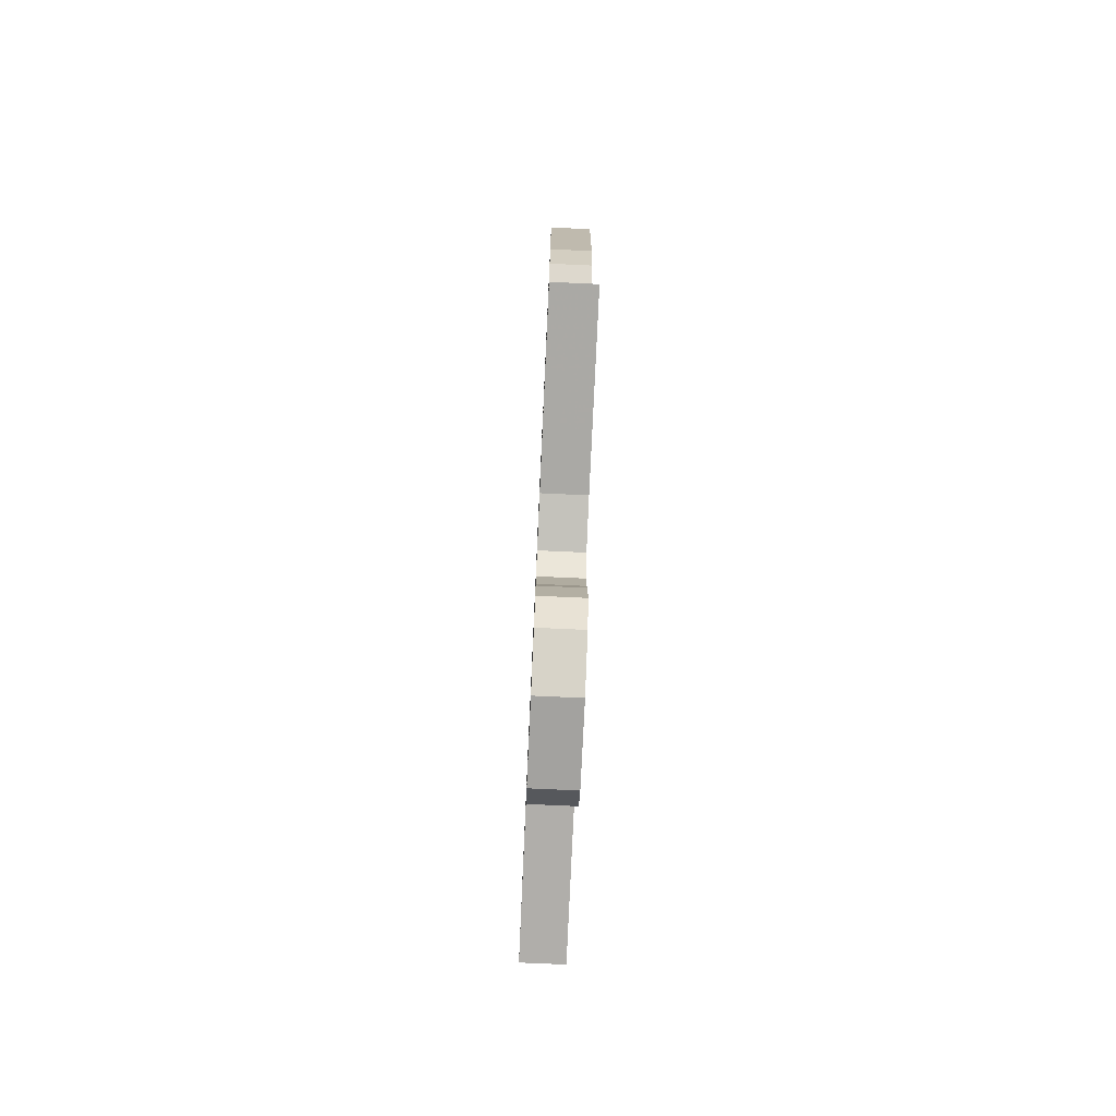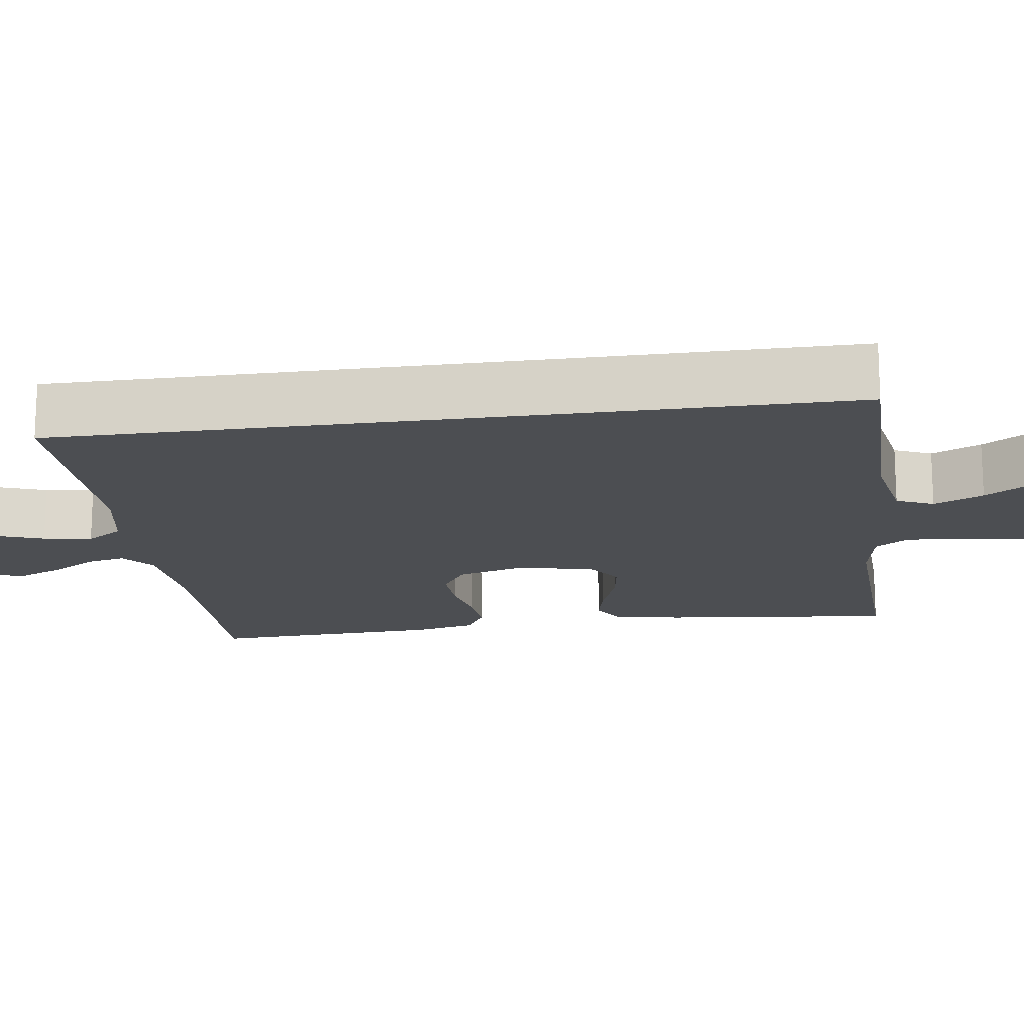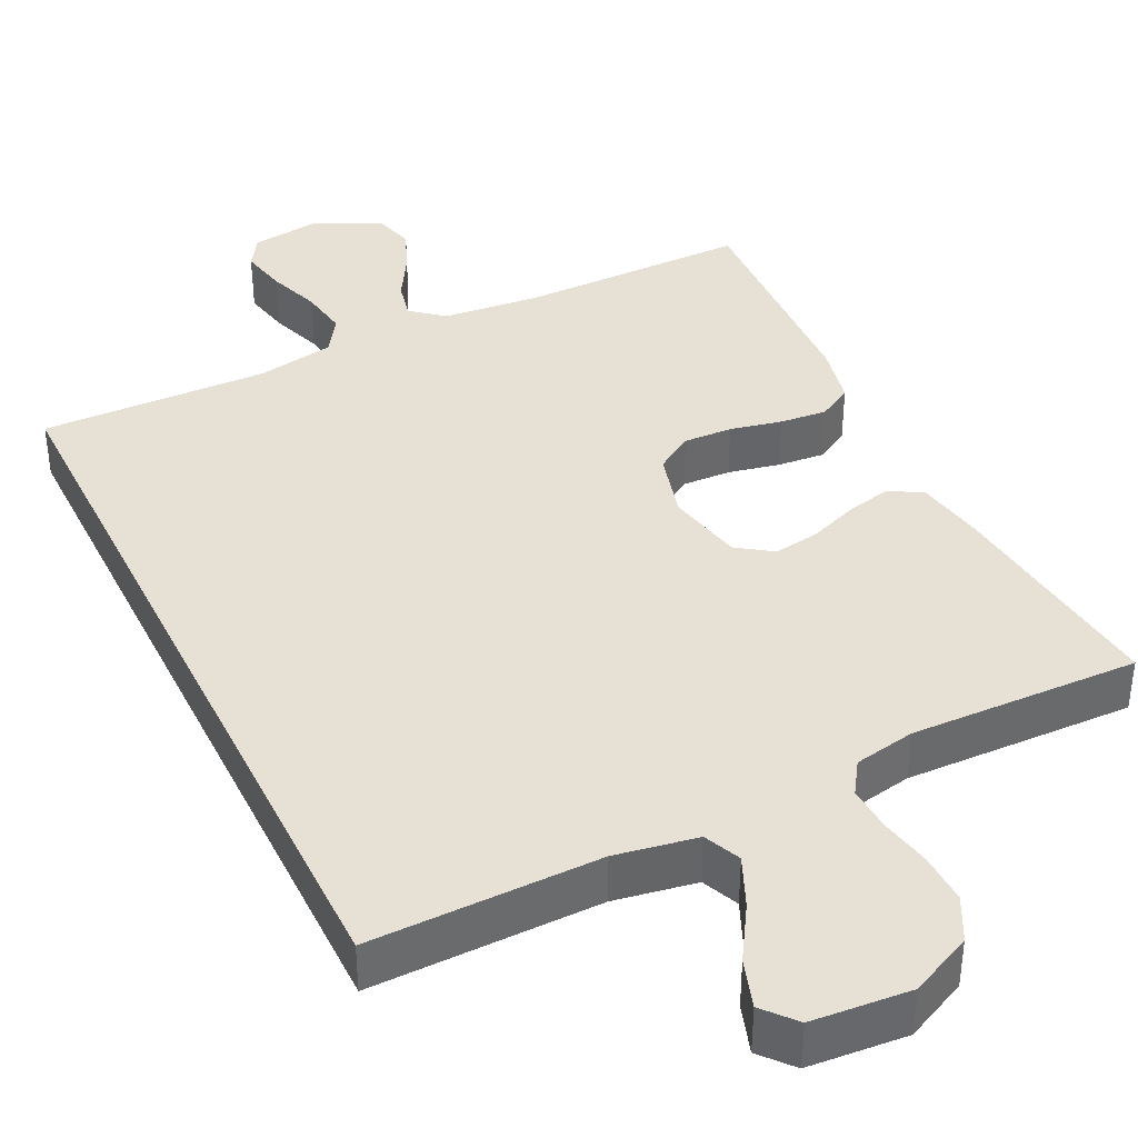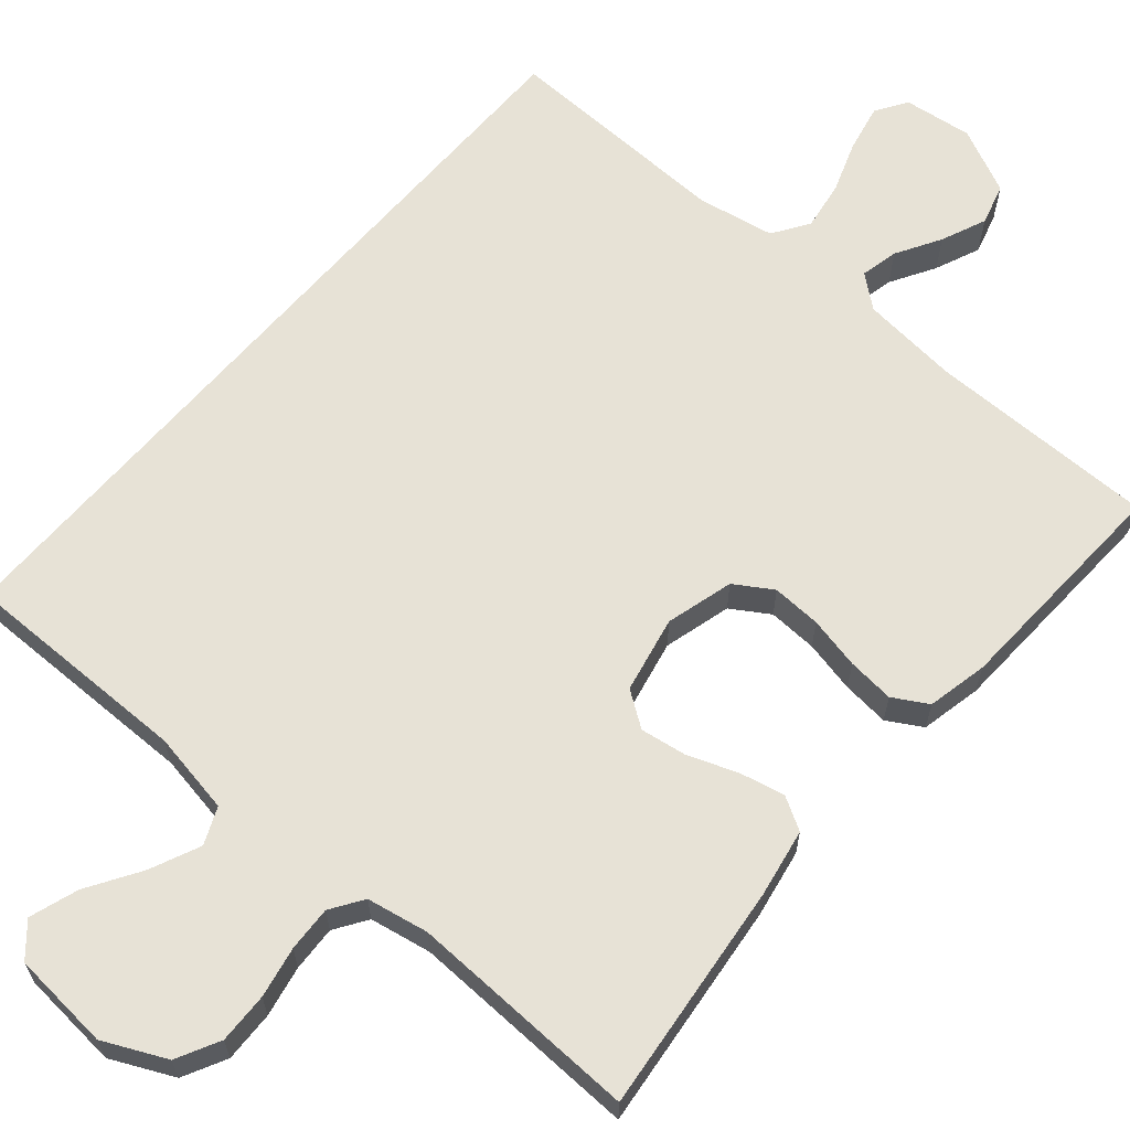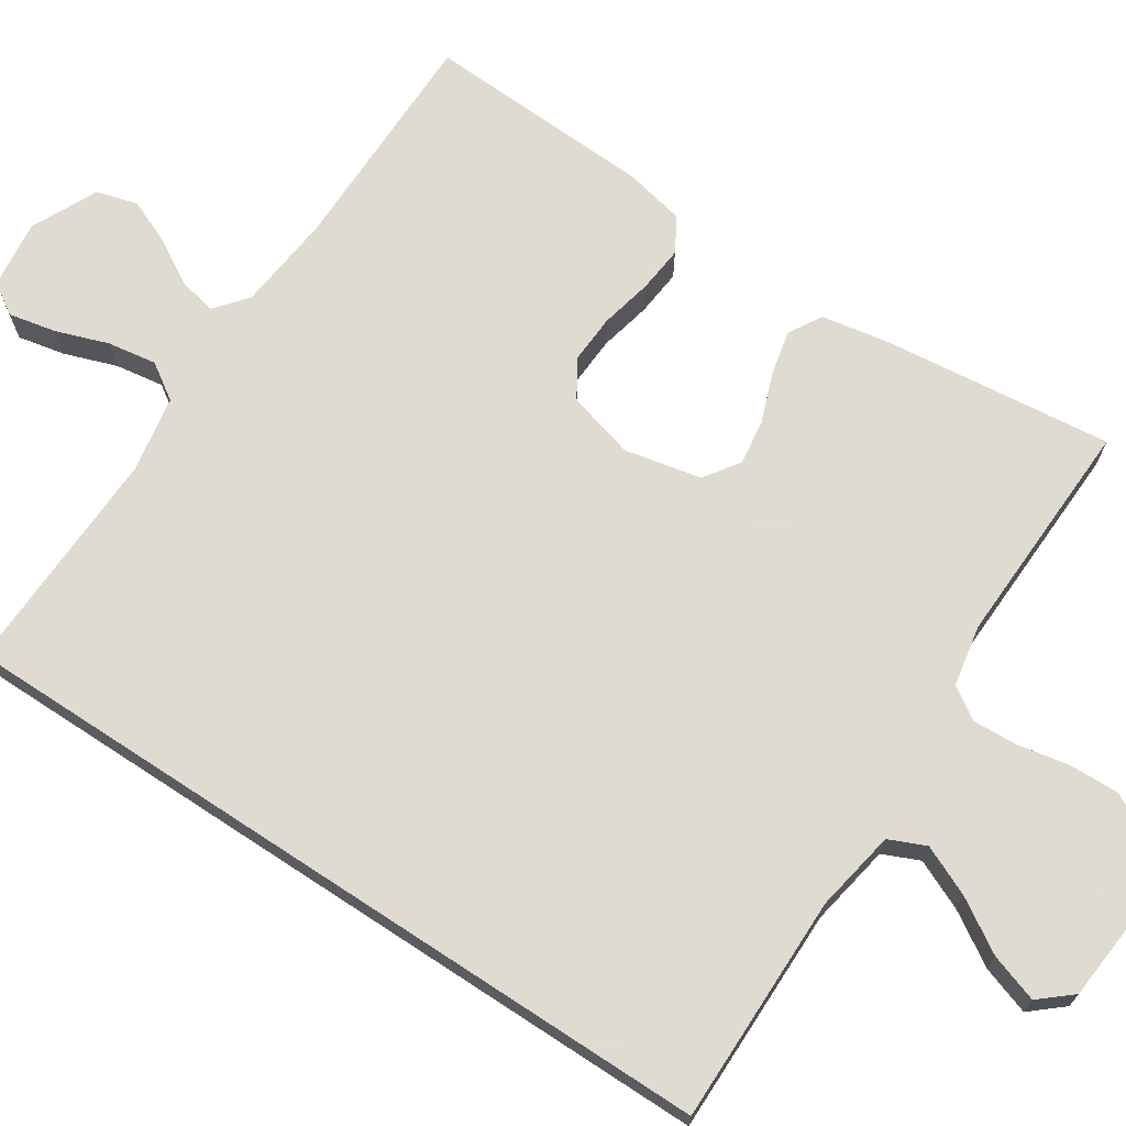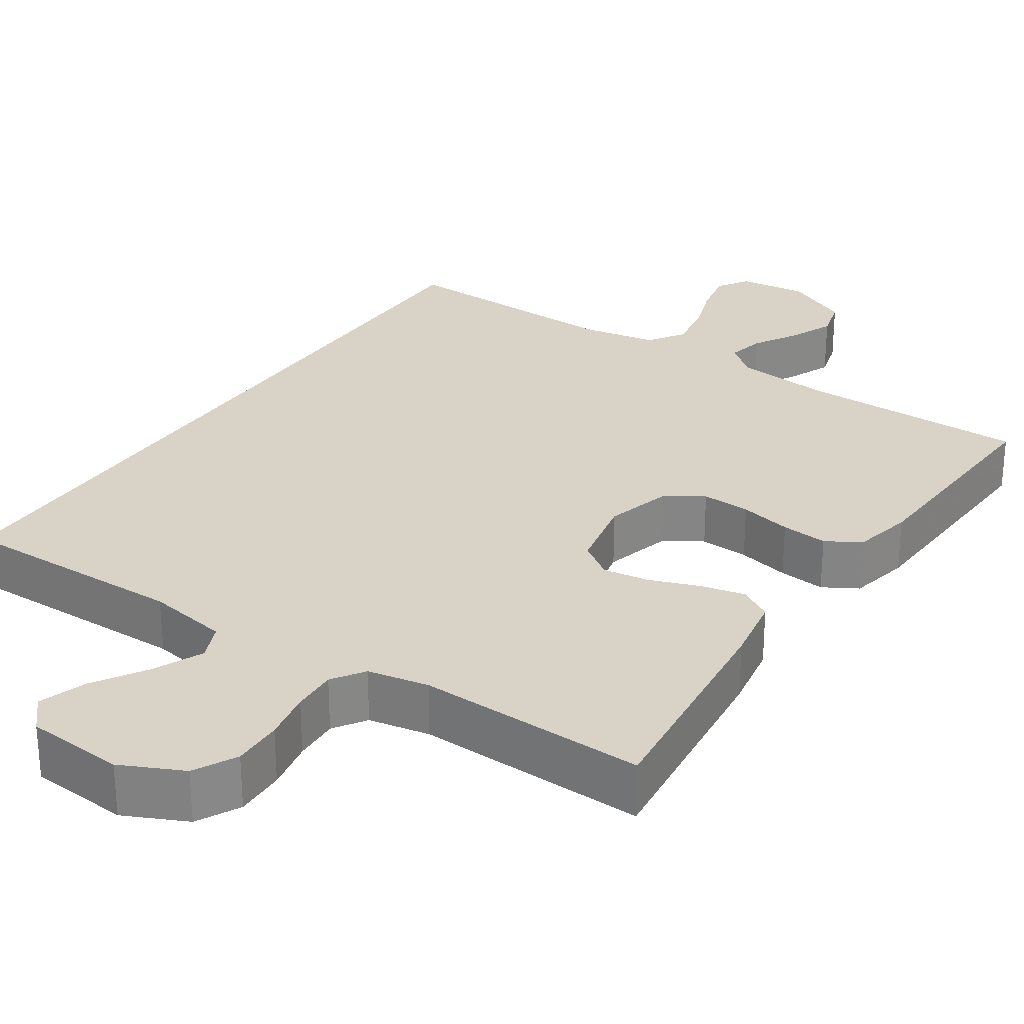
<metadata>
{"format":"obj","ext":"obj","renderer":"f3d","projection":"perspective","resolution":1024,"background":"white","views":[{"elev":-77.4,"azim":-92.6,"up":"+Z"},{"elev":-17.0,"azim":98.0,"up":"+Y"},{"elev":39.0,"azim":153.8,"up":"+Y"},{"elev":63.5,"azim":-139.4,"up":"+Y"},{"elev":69.8,"azim":123.3,"up":"+Y"},{"elev":28.0,"azim":-146.2,"up":"+Y"}]}
</metadata>
<code>
v -0.5 0.07 0.5
v -0.2 0.07 0.501
v -0.073 0.07 0.514
v -0.031 0.07 0.549
v -0.042 0.07 0.598
v -0.076 0.07 0.656
v -0.101 0.07 0.715
v -0.086 0.07 0.769
v 0 0.07 0.81
v 0.09 0.07 0.799
v 0.116 0.07 0.758
v 0.103 0.07 0.696
v 0.079 0.07 0.628
v 0.069 0.07 0.564
v 0.1 0.07 0.517
v 0.2 0.07 0.499
v 0.5 0.07 0.508
v 0.5 0.07 -0.517
v 0.2 0.07 -0.515
v 0.093 0.07 -0.534
v 0.072 0.07 -0.582
v 0.101 0.07 -0.647
v 0.144 0.07 -0.716
v 0.165 0.07 -0.779
v 0.129 0.07 -0.821
v 0 0.07 -0.832
v -0.081 0.07 -0.794
v -0.11 0.07 -0.738
v -0.108 0.07 -0.672
v -0.095 0.07 -0.606
v -0.092 0.07 -0.547
v -0.12 0.07 -0.505
v -0.2 0.07 -0.49
v -0.5 0.07 -0.5
v -0.467 0.07 -0.2
v -0.451 0.07 -0.111
v -0.408 0.07 -0.086
v -0.35 0.07 -0.099
v -0.285 0.07 -0.123
v -0.225 0.07 -0.132
v -0.179 0.07 -0.1
v -0.158 0.07 0
v -0.182 0.07 0.088
v -0.231 0.07 0.119
v -0.295 0.07 0.116
v -0.363 0.07 0.101
v -0.424 0.07 0.095
v -0.469 0.07 0.121
v -0.486 0.07 0.2
v -0.5 0 0.5
v -0.2 0 0.501
v -0.073 0 0.514
v -0.031 0 0.549
v -0.042 0 0.598
v -0.076 0 0.656
v -0.101 0 0.715
v -0.086 0 0.769
v 0 0 0.81
v 0.09 0 0.799
v 0.116 0 0.758
v 0.103 0 0.696
v 0.079 0 0.628
v 0.069 0 0.564
v 0.1 0 0.517
v 0.2 0 0.499
v 0.5 0 0.508
v 0.5 0 -0.517
v 0.2 0 -0.515
v 0.093 0 -0.534
v 0.072 0 -0.582
v 0.101 0 -0.647
v 0.144 0 -0.716
v 0.165 0 -0.779
v 0.129 0 -0.821
v 0 0 -0.832
v -0.081 0 -0.794
v -0.11 0 -0.738
v -0.108 0 -0.672
v -0.095 0 -0.606
v -0.092 0 -0.547
v -0.12 0 -0.505
v -0.2 0 -0.49
v -0.5 0 -0.5
v -0.467 0 -0.2
v -0.451 0 -0.111
v -0.408 0 -0.086
v -0.35 0 -0.099
v -0.285 0 -0.123
v -0.225 0 -0.132
v -0.179 0 -0.1
v -0.158 0 0
v -0.182 0 0.088
v -0.231 0 0.119
v -0.295 0 0.116
v -0.363 0 0.101
v -0.424 0 0.095
v -0.469 0 0.121
v -0.486 0 0.2
f 48 49 1 2
f 45 46 47 48
f 44 45 48 2
f 43 44 2 3
f 42 43 3 4
f 41 42 4
f 36 37 38 39
f 36 39 40
f 33 34 35 36
f 32 33 36 40
f 31 32 40 41
f 27 28 29 30
f 27 30 31
f 26 27 31
f 22 23 24 25
f 21 22 25 26
f 16 17 18 19
f 15 16 19 20
f 14 15 20 21
f 10 11 12 13
f 10 13 14
f 9 10 14
f 5 6 7 8
f 5 8 9 14
f 26 31 41 4
f 14 21 26 4
f 4 5 14
f 51 50 98 97
f 97 96 95 94
f 51 97 94 93
f 52 51 93 92
f 53 52 92 91
f 53 91 90
f 88 87 86 85
f 89 88 85
f 85 84 83 82
f 89 85 82 81
f 90 89 81 80
f 79 78 77 76
f 80 79 76
f 80 76 75
f 74 73 72 71
f 75 74 71 70
f 68 67 66 65
f 69 68 65 64
f 70 69 64 63
f 62 61 60 59
f 63 62 59
f 63 59 58
f 57 56 55 54
f 63 58 57 54
f 53 90 80 75
f 53 75 70 63
f 63 54 53
f 1 50 51 2
f 2 51 52 3
f 3 52 53 4
f 4 53 54 5
f 5 54 55 6
f 6 55 56 7
f 7 56 57 8
f 8 57 58 9
f 9 58 59 10
f 10 59 60 11
f 11 60 61 12
f 12 61 62 13
f 13 62 63 14
f 14 63 64 15
f 15 64 65 16
f 16 65 66 17
f 17 66 67 18
f 18 67 68 19
f 19 68 69 20
f 20 69 70 21
f 21 70 71 22
f 22 71 72 23
f 23 72 73 24
f 24 73 74 25
f 25 74 75 26
f 26 75 76 27
f 27 76 77 28
f 28 77 78 29
f 29 78 79 30
f 30 79 80 31
f 31 80 81 32
f 32 81 82 33
f 33 82 83 34
f 34 83 84 35
f 35 84 85 36
f 36 85 86 37
f 37 86 87 38
f 38 87 88 39
f 39 88 89 40
f 40 89 90 41
f 41 90 91 42
f 42 91 92 43
f 43 92 93 44
f 44 93 94 45
f 45 94 95 46
f 46 95 96 47
f 47 96 97 48
f 48 97 98 49
f 49 98 50 1

</code>
